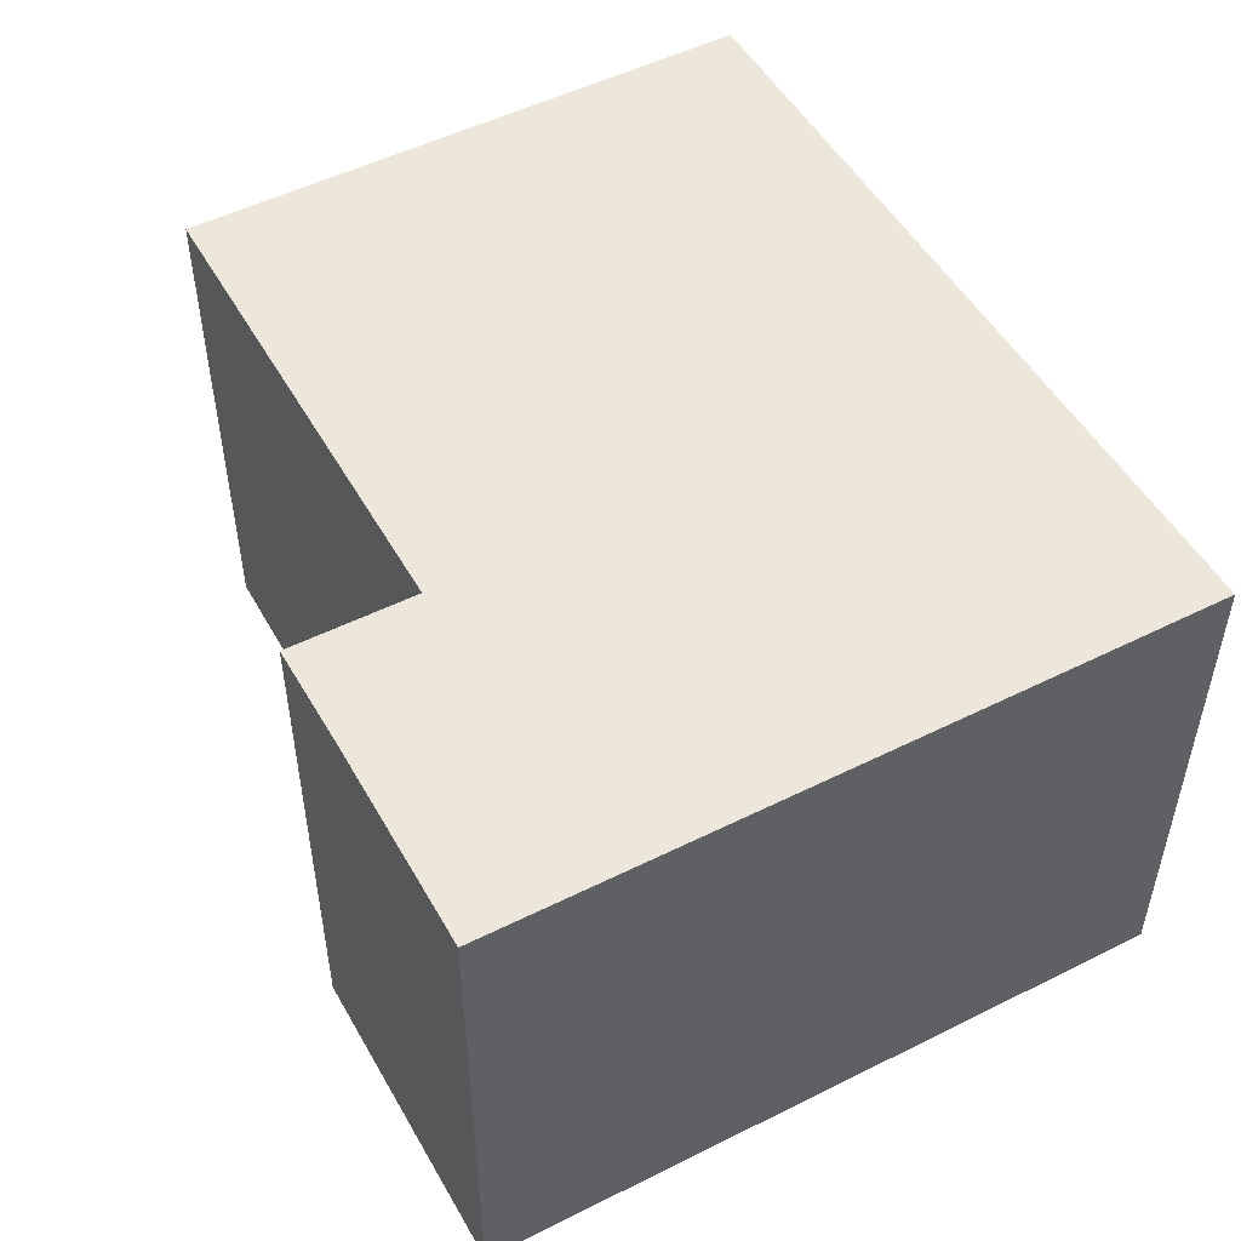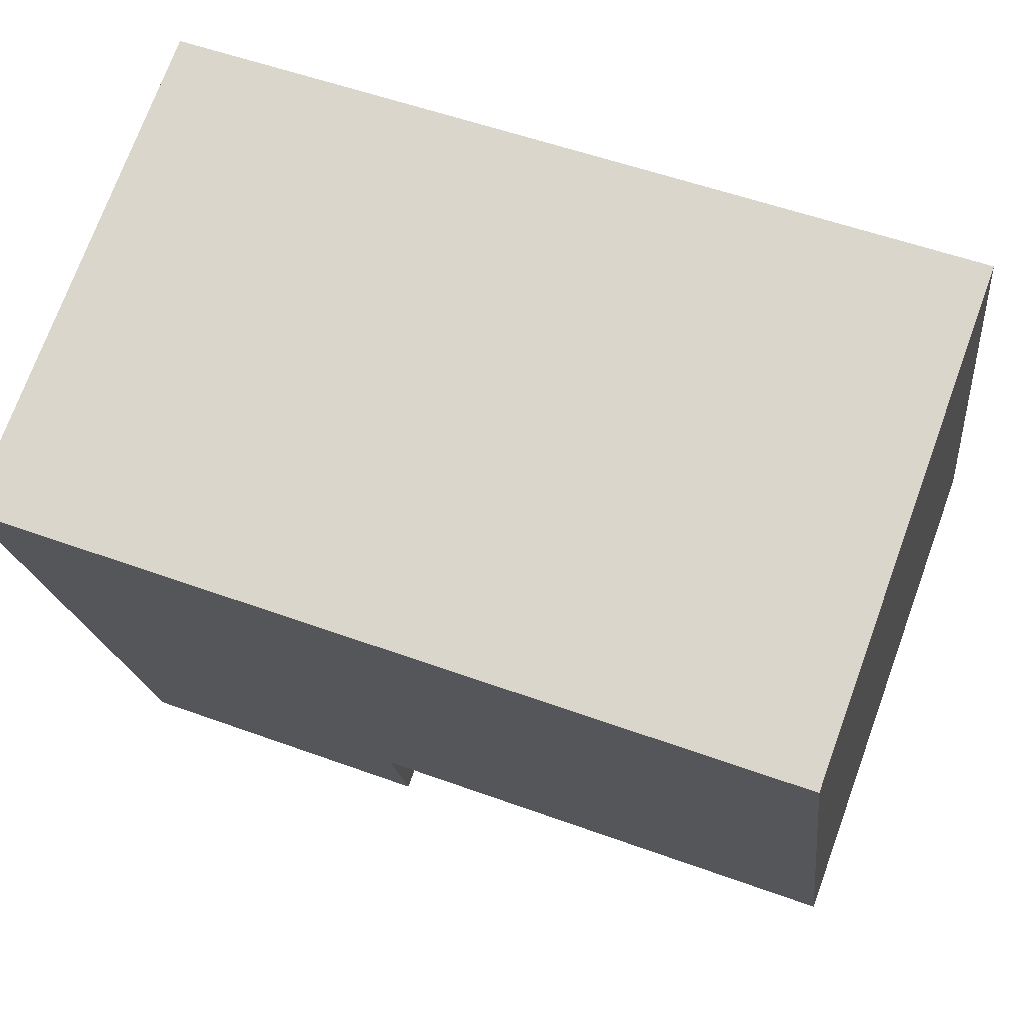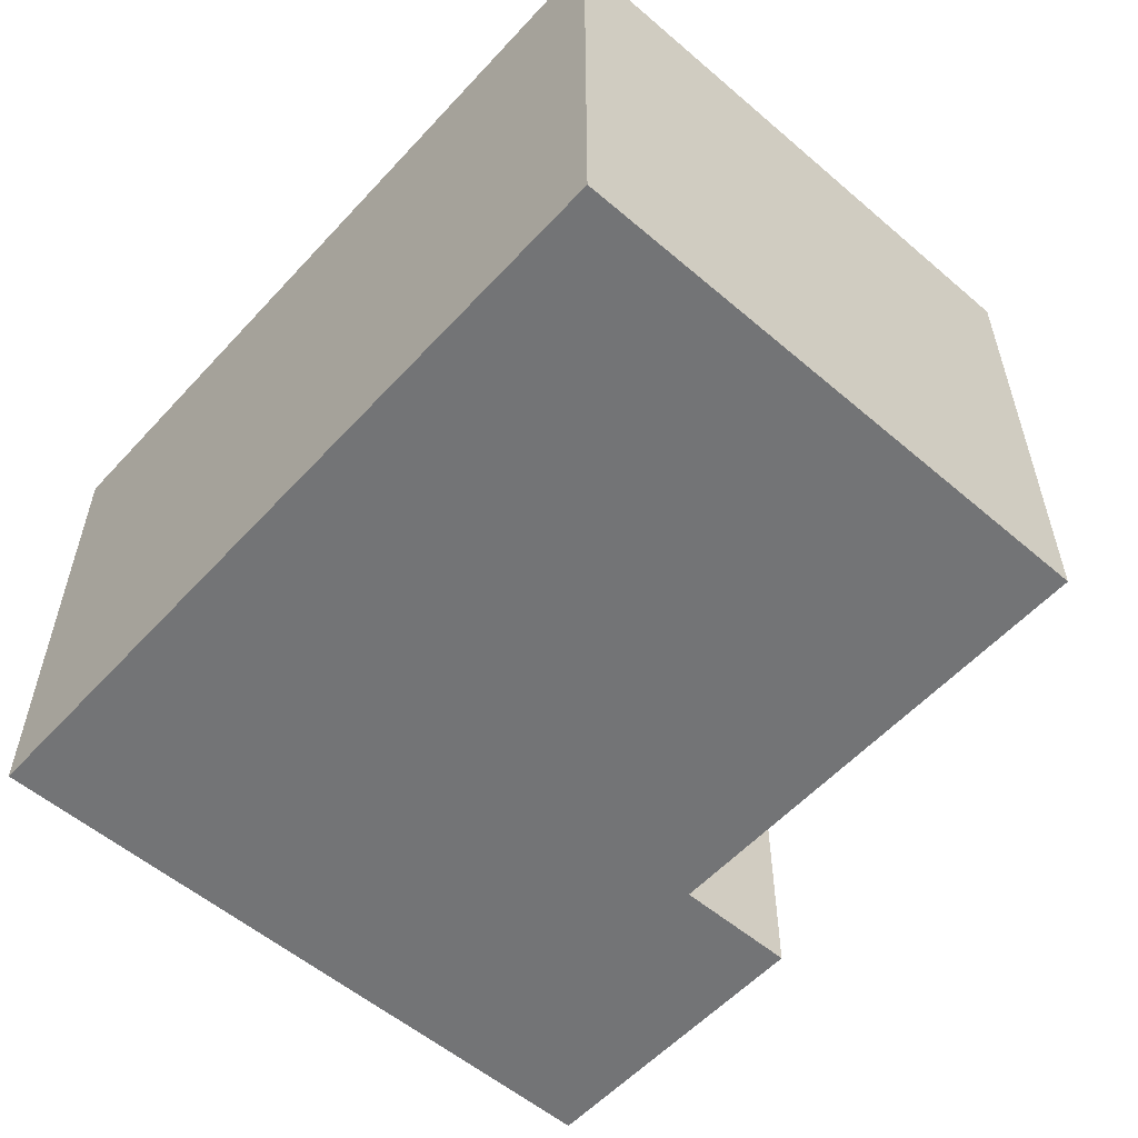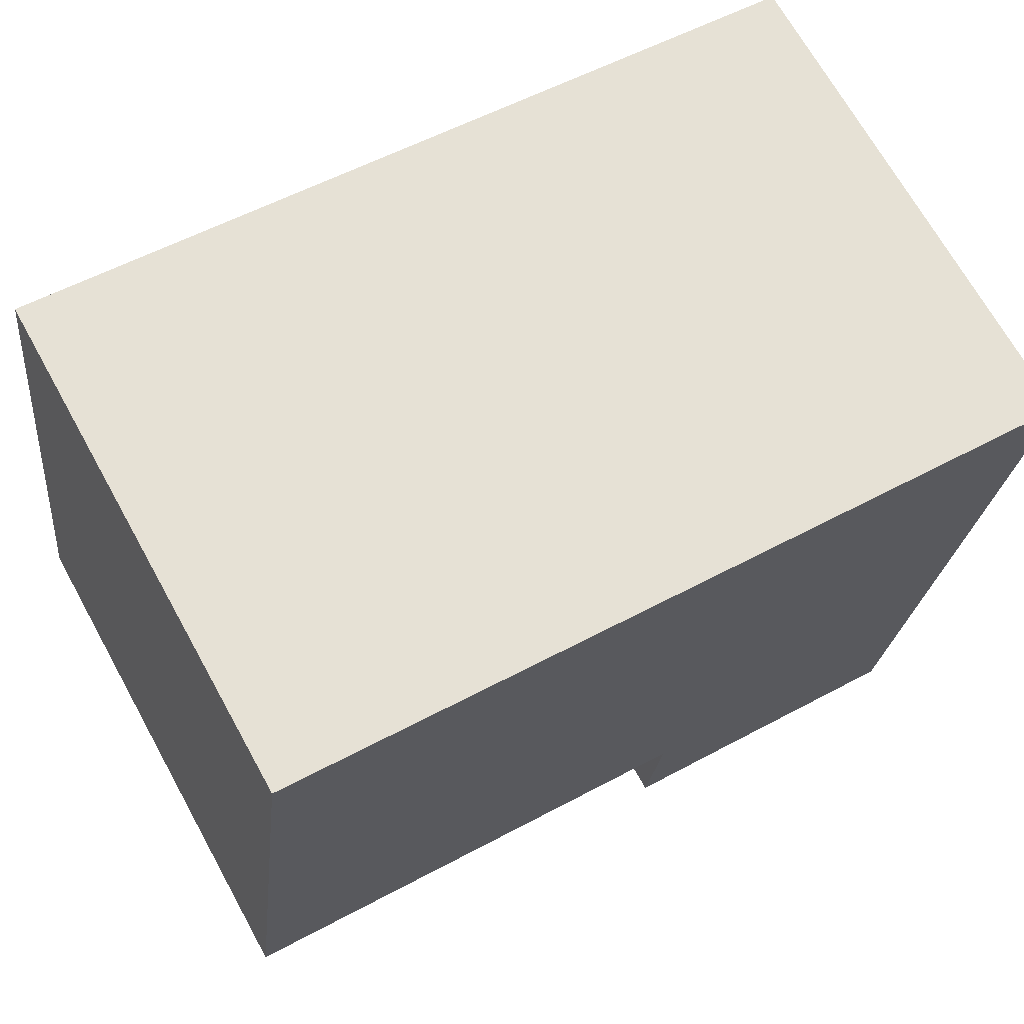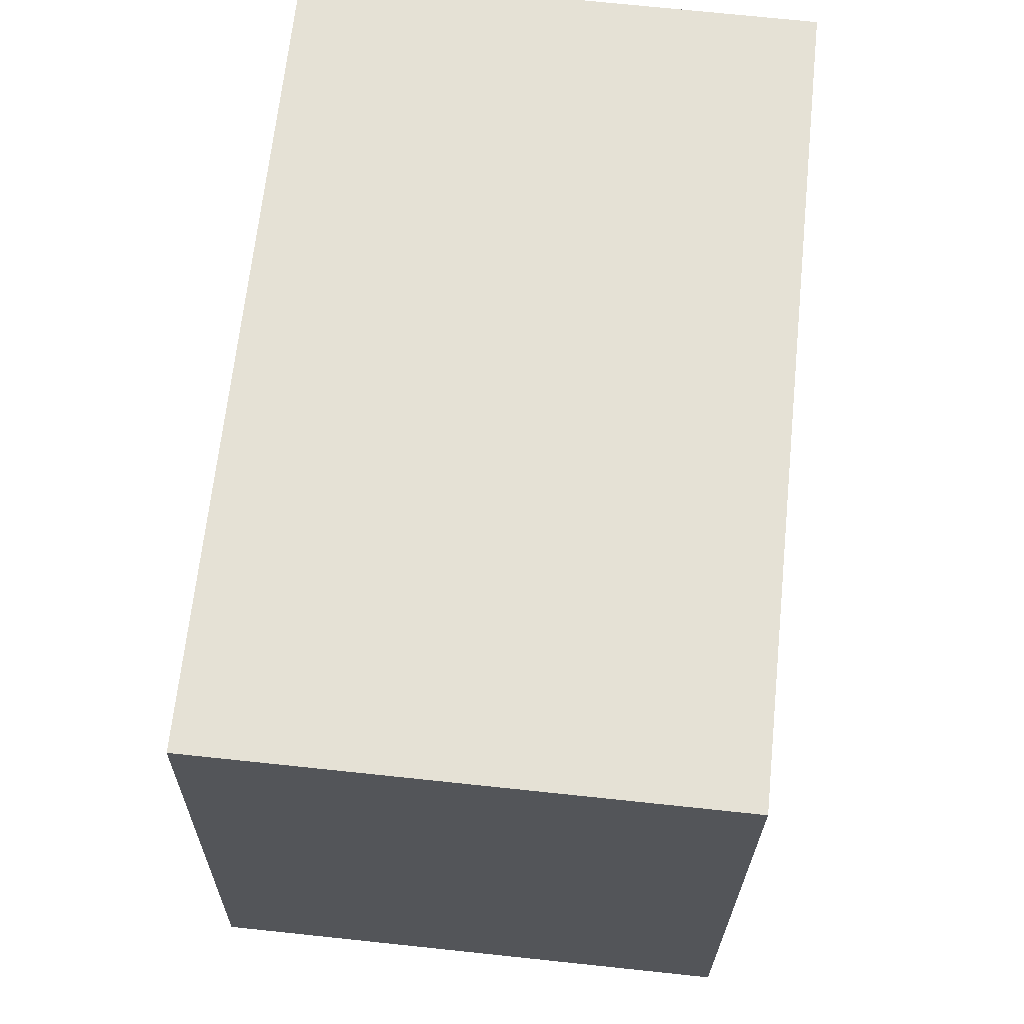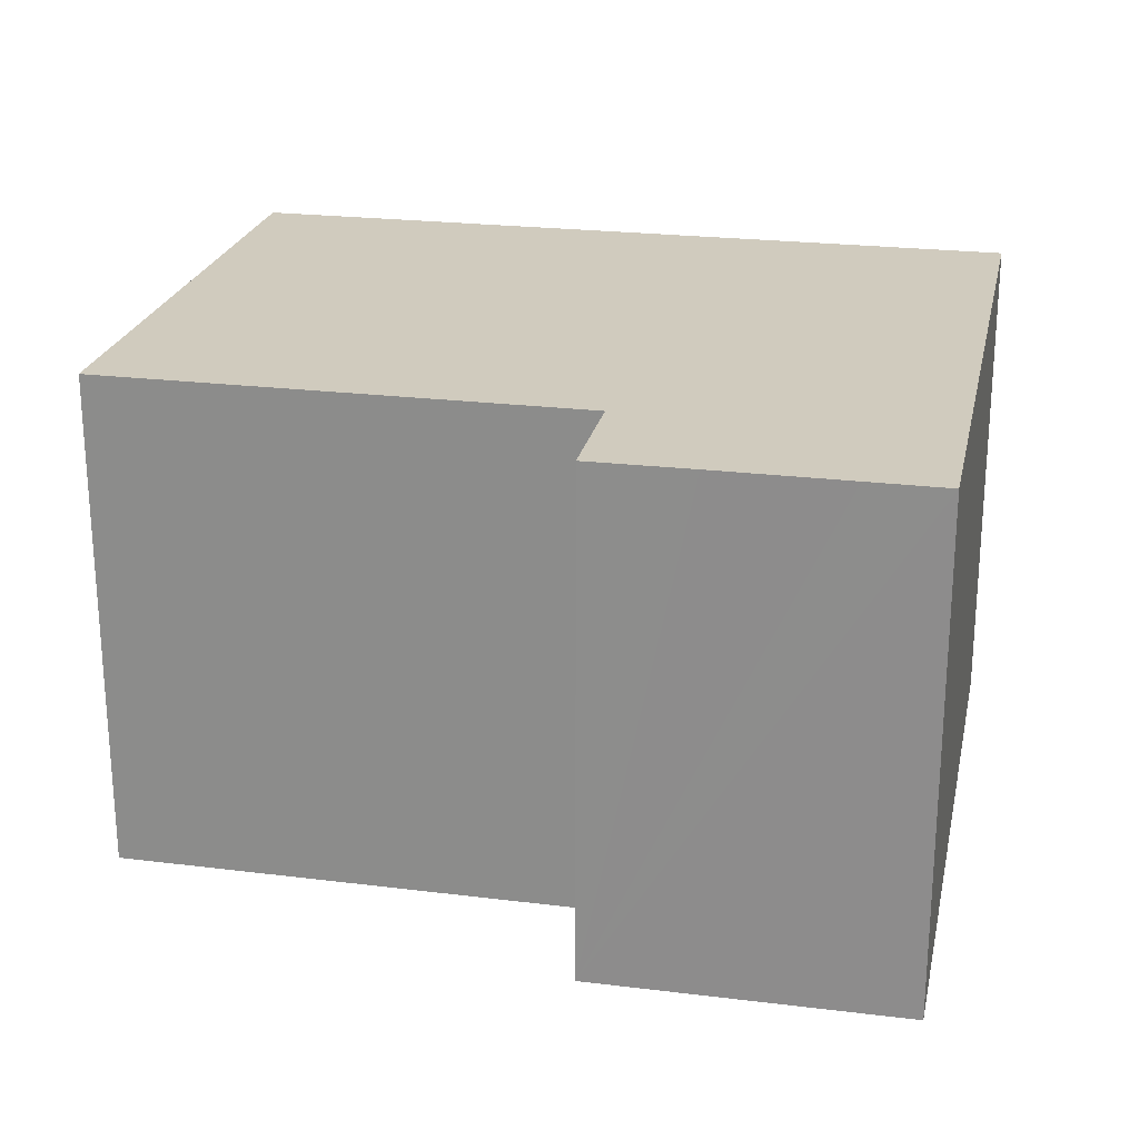
<metadata>
{"format":"obj","ext":"obj","renderer":"f3d","projection":"perspective","resolution":1024,"background":"white","views":[{"elev":50.8,"azim":-125.7,"up":"+Y"},{"elev":73.4,"azim":20.1,"up":"+Z"},{"elev":-56.1,"azim":41.3,"up":"+Y"},{"elev":69.2,"azim":151.0,"up":"+Z"},{"elev":72.3,"azim":96.0,"up":"+Z"},{"elev":23.3,"azim":-175.2,"up":"+Y"}]}
</metadata>
<code>
v  3.824 6.305 -8.298
v  4.782 6.305 -6.621
v  4.976 6.305 -8.169
v  10.67 6.305 -4.528
v  10.83 6.305 -5.87
v  9.988 6.305 1.217
v  0 6.305 3.861e-16
v  3.687 6.305 -8.313
v  2.049 6.305 -8.516
v  1.079 6.305 -8.637
v  4.976 5.002e-16 -8.169
v  1.079 5.289e-16 -8.637
v  3.824 5.081e-16 -8.298
v  3.687 5.09e-16 -8.313
v  2.049 5.215e-16 -8.516
v  10.83 3.594e-16 -5.87
v  4.782 4.054e-16 -6.621
v  0 0 0
v  9.988 -7.452e-17 1.217
v  10.67 2.773e-16 -4.528
g defaultobject
f 1 2 3
f 2 4 5
f 4 2 6
f 6 2 7
f 7 2 1
f 7 1 8
f 7 8 9
f 7 9 10
f 11 1 3
f 1 11 8
f 8 11 9
f 9 11 10
f 10 11 12
f 12 11 13
f 12 13 14
f 12 14 15
f 16 2 5
f 2 16 17
f 12 7 10
f 7 12 18
f 18 6 7
f 6 18 19
f 19 4 6
f 4 19 5
f 5 19 20
f 5 20 16
f 17 3 2
f 3 17 11
f 15 18 12
f 18 15 14
f 18 14 13
f 18 13 11
f 18 11 17
f 18 17 19
f 19 17 16
f 19 16 20

</code>
